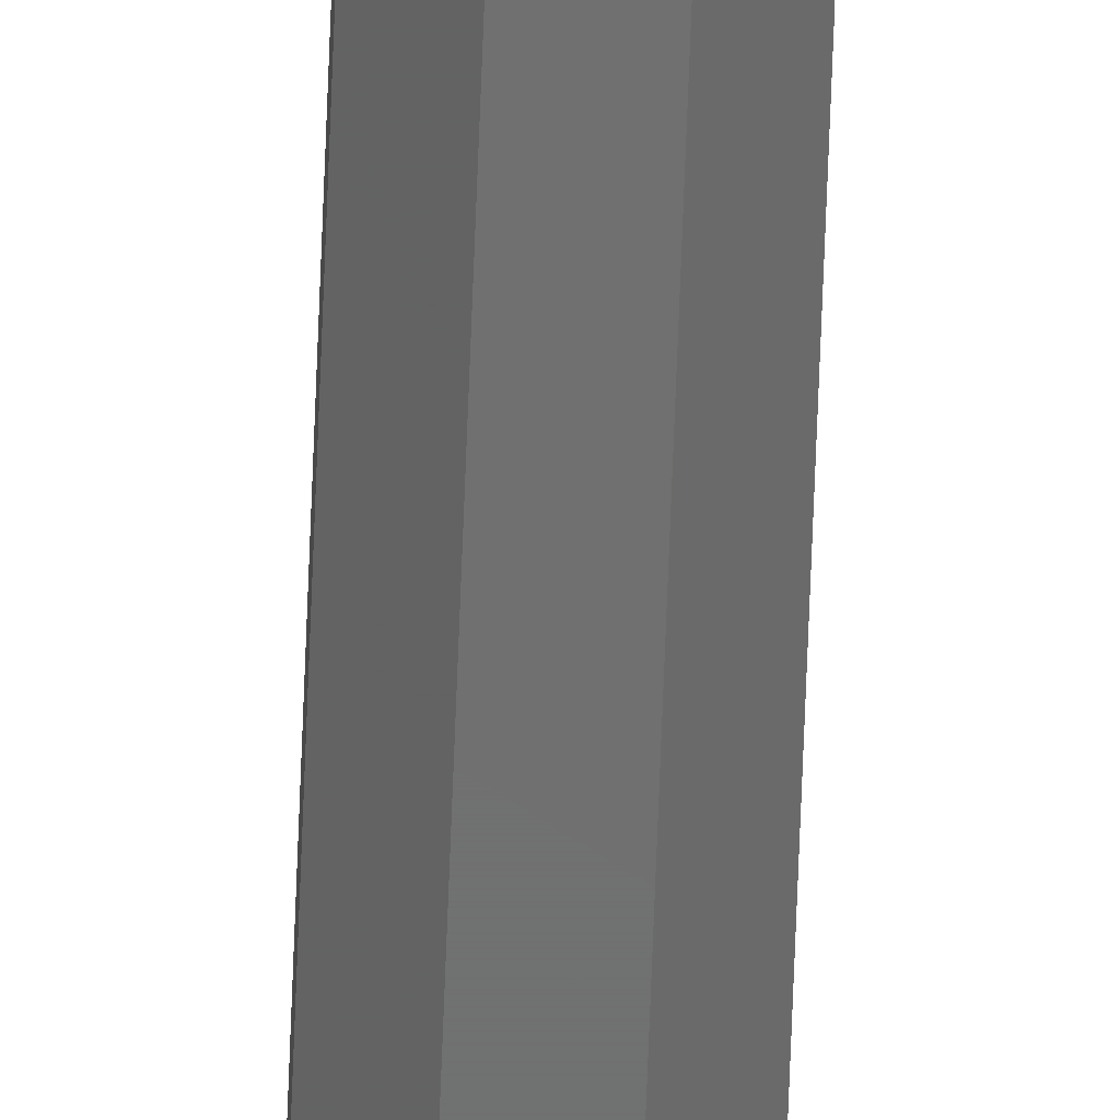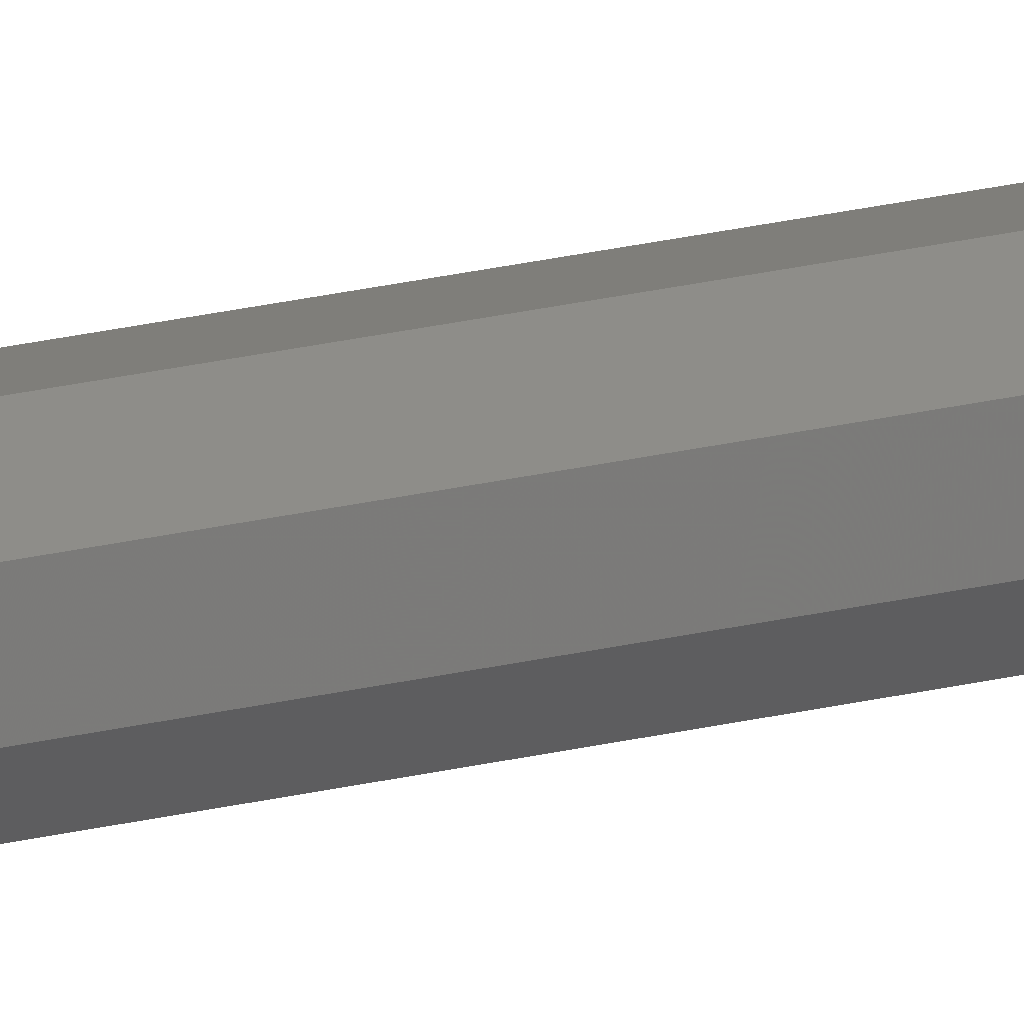
<metadata>
{"format":"stl","ext":"stl","renderer":"f3d","projection":"perspective","resolution":1024,"background":"white","views":[{"elev":-58.7,"azim":-2.0,"up":"+Z"},{"elev":11.6,"azim":50.9,"up":"+Z"}]}
</metadata>
<code>
# stl→obj: 334 verts, 360 faces
v -0.06 -11 0.06
v -0.06 -11 0.09
v -0.05897 -10.81 0.05981
v -0.05897 -10.81 0.09019
v -0.05728 -10.49 0.05949
v -0.05728 -10.49 0.09051
v -0.05457 -9.984 0.05898
v -0.05457 -9.984 0.09102
v -0.05157 -9.423 0.05842
v -0.05157 -9.423 0.09158
v -0.04857 -8.861 0.05786
v -0.04857 -8.861 0.09214
v -0.04557 -8.299 0.0573
v -0.04557 -8.299 0.0927
v -0.04256 -7.737 0.05674
v -0.04256 -7.737 0.09326
v -0.03956 -7.175 0.05617
v -0.03956 -7.175 0.09383
v -0.03665 -6.63 0.05563
v -0.03665 -6.63 0.09437
v -0.0346 -6.246 0.09475
v -0.0346 -6.246 0.05525
v -0.03328 -6 0.095
v -0.03328 -6 0.055
v -0.03329 -6 0.055
v -0.005005 -6 0.02672
v -0.03459 -6.244 0.05525
v -0.007694 -6.245 0.02835
v -0.03664 -6.627 0.05563
v -0.0119 -6.628 0.03089
v -0.03951 -7.164 0.05617
v -0.01781 -7.164 0.03447
v -0.02384 -7.712 0.03812
v -0.04243 -7.712 0.05671
v -0.04536 -8.26 0.05726
v -0.02986 -8.26 0.04176
v -0.03589 -8.808 0.04541
v -0.04829 -8.808 0.05781
v -0.04192 -9.356 0.04906
v -0.05122 -9.356 0.05836
v -0.04795 -9.904 0.05271
v -0.05414 -9.904 0.0589
v -0.05397 -10.45 0.05635
v -0.05707 -10.45 0.05945
v -0.005 -6 0.02672
v -0.007775 -6.252 0.0284
v 0.035 -6 0.02672
v 0.03777 -6.252 0.0284
v -0.01228 -6.662 0.03112
v 0.04228 -6.662 0.03112
v -0.01843 -7.221 0.03485
v 0.04843 -7.221 0.03485
v -0.02463 -7.785 0.0386
v 0.05463 -7.785 0.0386
v -0.03085 -8.35 0.04236
v 0.06085 -8.35 0.04236
v -0.03744 -8.949 0.04635
v 0.06744 -8.949 0.04635
v -0.04453 -9.594 0.05064
v 0.07453 -9.594 0.05064
v -0.05218 -10.29 0.05527
v 0.08218 -10.29 0.05527
v 0.09 -11 0.06
v -0.05707 -10.45 0.09055
v -0.05397 -10.45 0.09365
v -0.05414 -9.904 0.0911
v -0.04794 -9.904 0.0973
v -0.05122 -9.356 0.09164
v -0.04192 -9.356 0.1009
v -0.04829 -8.808 0.09219
v -0.03589 -8.808 0.1046
v -0.04536 -8.26 0.09274
v -0.02986 -8.26 0.1082
v -0.04243 -7.712 0.09329
v -0.02383 -7.712 0.1119
v -0.0395 -7.164 0.09384
v -0.01781 -7.164 0.1155
v -0.03664 -6.627 0.09437
v -0.0119 -6.627 0.1191
v -0.03459 -6.244 0.09476
v -0.007691 -6.245 0.1217
v -0.005001 -6 0.1233
v -0.005 -6 0.1233
v -0.007775 -6.252 0.1216
v 0.035 -6 0.1233
v 0.03777 -6.252 0.1216
v -0.01228 -6.662 0.1189
v 0.04228 -6.662 0.1189
v -0.01843 -7.221 0.1152
v 0.04843 -7.221 0.1152
v -0.02463 -7.785 0.1114
v 0.05463 -7.785 0.1114
v -0.03085 -8.35 0.1076
v 0.06085 -8.35 0.1076
v -0.03744 -8.949 0.1037
v 0.06744 -8.949 0.1037
v -0.04453 -9.594 0.09936
v 0.07453 -9.594 0.09936
v -0.05218 -10.29 0.09473
v 0.08218 -10.29 0.09473
v 0.09 -11 0.09
v -0.03328 -5.724 0.055
v -0.03328 -5.724 0.095
v -0.03328 -5.276 0.055
v -0.03328 -5.276 0.095
v -0.03328 -5 0.095
v -0.03328 -5 0.055
v -0.005 -5.724 0.02672
v -0.005 -5.276 0.02672
v -0.005 -5 0.02672
v -0.005 -5.724 0.1233
v -0.005 -5.276 0.1233
v -0.005 -5 0.1233
v 0.035 -5.724 0.02672
v 0.035 -5.276 0.02672
v 0.035 -5 0.02672
v 0.035 -5.724 0.1233
v 0.035 -5.276 0.1233
v 0.035 -5 0.1233
v 0.06328 -6 0.055
v 0.06328 -5.724 0.055
v 0.06328 -5.276 0.055
v 0.06328 -5 0.055
v 0.06328 -6 0.095
v 0.06328 -5.724 0.095
v 0.06328 -5.276 0.095
v 0.06328 -5 0.095
v -0.03329 -5 0.095
v -0.03161 -4.748 0.09777
v -0.03329 -5 0.055
v -0.03161 -4.748 0.05223
v -0.02888 -4.338 0.1023
v -0.02888 -4.338 0.04772
v -0.02516 -3.779 0.1084
v -0.02516 -3.779 0.04157
v -0.0214 -3.215 0.1146
v -0.0214 -3.215 0.03537
v -0.01764 -2.65 0.1209
v -0.01764 -2.65 0.02915
v -0.01366 -2.051 0.1274
v -0.01366 -2.051 0.02256
v -0.009359 -1.406 0.1345
v -0.009359 -1.406 0.01547
v -0.004734 -0.7112 0.1422
v -0.004734 -0.7112 0.007823
v 0 0 0.15
v 0 0 0
v -0.03166 -4.755 0.05231
v -0.004755 -4.755 0.02541
v -0.02911 -4.372 0.0481
v -0.004373 -4.373 0.02336
v -0.003836 -3.836 0.0205
v -0.02553 -3.836 0.04219
v -0.02189 -3.288 0.03617
v -0.003288 -3.288 0.01757
v -0.00274 -2.74 0.01464
v -0.01824 -2.74 0.03014
v -0.01459 -2.192 0.02411
v -0.002192 -2.192 0.01171
v -0.001644 -1.644 0.008784
v -0.01094 -1.644 0.01808
v -0.007296 -1.096 0.01206
v -0.001096 -1.096 0.005856
v -0.000548 -0.548 0.002928
v -0.003648 -0.5479 0.006028
v -0.000548 -0.548 0.1471
v -0.003648 -0.548 0.144
v -0.001096 -1.096 0.1441
v -0.007296 -1.096 0.1379
v -0.001644 -1.644 0.1412
v -0.01094 -1.644 0.1319
v -0.002192 -2.192 0.1383
v -0.01459 -2.192 0.1259
v -0.00274 -2.74 0.1354
v -0.01824 -2.74 0.1199
v -0.003288 -3.288 0.1324
v -0.02189 -3.288 0.1138
v -0.003836 -3.836 0.1295
v -0.02553 -3.836 0.1078
v -0.004373 -4.373 0.1266
v -0.02911 -4.372 0.1019
v -0.004755 -4.755 0.1246
v -0.03166 -4.755 0.09769
v 0.03475 -4.754 0.0254
v -0.004754 -4.754 0.0254
v -0.00437 -4.37 0.02335
v 0.03437 -4.37 0.02335
v 0.03383 -3.825 0.02044
v -0.003825 -3.825 0.02044
v -0.003263 -3.263 0.01744
v 0.03326 -3.263 0.01744
v 0.0327 -2.701 0.01443
v -0.002701 -2.701 0.01443
v -0.002139 -2.139 0.01143
v 0.03214 -2.139 0.01143
v 0.03158 -1.577 0.008428
v -0.001577 -1.577 0.008428
v -0.001015 -1.015 0.005425
v 0.03102 -1.015 0.005425
v 0.03051 -0.5094 0.002722
v -0.0005094 -0.5094 0.002722
v -0.0001925 -0.1925 0.001028
v 0.03019 -0.1925 0.001028
v 0.03 0 0
v -0.004754 -4.754 0.1246
v 0.03475 -4.754 0.1246
v 0.03437 -4.37 0.1266
v -0.00437 -4.37 0.1266
v -0.003825 -3.825 0.1296
v 0.03383 -3.825 0.1296
v 0.03326 -3.263 0.1326
v -0.003263 -3.263 0.1326
v -0.002701 -2.701 0.1356
v 0.0327 -2.701 0.1356
v 0.03214 -2.139 0.1386
v -0.002139 -2.139 0.1386
v -0.001577 -1.577 0.1416
v 0.03158 -1.577 0.1416
v 0.03102 -1.015 0.1446
v -0.001015 -1.015 0.1446
v -0.0005094 -0.5094 0.1473
v 0.03051 -0.5094 0.1473
v 0.03019 -0.1925 0.149
v -0.0001925 -0.1925 0.149
v 0.03 0 0.15
v 0.03473 -0.7112 0.007823
v 0.03473 -0.7112 0.1422
v 0.03936 -1.406 0.01547
v 0.03936 -1.406 0.1345
v 0.04365 -2.051 0.1274
v 0.04365 -2.051 0.02256
v 0.04764 -2.65 0.02915
v 0.04764 -2.65 0.1209
v 0.0514 -3.215 0.1146
v 0.0514 -3.215 0.03537
v 0.05515 -3.779 0.04157
v 0.05515 -3.779 0.1084
v 0.05888 -4.338 0.1023
v 0.05888 -4.338 0.04772
v 0.0616 -4.748 0.05223
v 0.0616 -4.748 0.09777
v 0.035 -5 0.02671
v 0.03475 -4.756 0.02541
v 0.06165 -4.755 0.05231
v 0.03437 -4.373 0.02336
v 0.05911 -4.372 0.0481
v 0.03383 -3.836 0.02049
v 0.05553 -3.836 0.04219
v 0.05188 -3.288 0.03616
v 0.03329 -3.288 0.01757
v 0.03274 -2.74 0.01464
v 0.04824 -2.74 0.03014
v 0.04459 -2.192 0.02411
v 0.03219 -2.192 0.01171
v 0.04094 -1.644 0.01808
v 0.03164 -1.644 0.008783
v 0.03729 -1.096 0.01205
v 0.0311 -1.096 0.005856
v 0.03365 -0.5479 0.006027
v 0.03055 -0.548 0.002928
v 0.03055 -0.548 0.1471
v 0.03365 -0.548 0.144
v 0.0311 -1.096 0.1441
v 0.0373 -1.096 0.1379
v 0.03164 -1.644 0.1412
v 0.04094 -1.644 0.1319
v 0.03219 -2.192 0.1383
v 0.04459 -2.192 0.1259
v 0.03274 -2.74 0.1354
v 0.04824 -2.74 0.1199
v 0.03329 -3.288 0.1324
v 0.05189 -3.288 0.1138
v 0.03384 -3.836 0.1295
v 0.05553 -3.836 0.1078
v 0.03437 -4.373 0.1266
v 0.05911 -4.372 0.1019
v 0.03476 -4.755 0.1246
v 0.06166 -4.755 0.09769
v 0.08707 -10.45 0.05945
v 0.08397 -10.45 0.05635
v 0.08414 -9.904 0.0589
v 0.07794 -9.904 0.0527
v 0.08122 -9.356 0.05836
v 0.07192 -9.356 0.04906
v 0.07829 -8.808 0.05781
v 0.06589 -8.808 0.04541
v 0.07536 -8.26 0.05726
v 0.05986 -8.26 0.04176
v 0.07243 -7.712 0.05671
v 0.05383 -7.712 0.03811
v 0.0695 -7.164 0.05616
v 0.04781 -7.164 0.03447
v 0.06664 -6.627 0.05563
v 0.0419 -6.627 0.03089
v 0.06459 -6.244 0.05524
v 0.03769 -6.245 0.02834
v 0.08707 -10.45 0.09055
v 0.08397 -10.45 0.09365
v 0.08414 -9.904 0.0911
v 0.07794 -9.904 0.0973
v 0.08122 -9.356 0.09164
v 0.07192 -9.356 0.1009
v 0.07829 -8.808 0.09219
v 0.06589 -8.808 0.1046
v 0.07536 -8.26 0.09274
v 0.05986 -8.26 0.1082
v 0.07243 -7.712 0.09329
v 0.05383 -7.712 0.1119
v 0.0695 -7.164 0.09384
v 0.04781 -7.164 0.1155
v 0.06664 -6.627 0.09437
v 0.0419 -6.627 0.1191
v 0.06459 -6.244 0.09476
v 0.03769 -6.245 0.1217
v 0.08897 -10.81 0.09019
v 0.08897 -10.81 0.05981
v 0.08728 -10.49 0.09051
v 0.08728 -10.49 0.05949
v 0.08457 -9.984 0.09102
v 0.08457 -9.984 0.05898
v 0.08157 -9.423 0.09158
v 0.08157 -9.423 0.05842
v 0.07857 -8.861 0.09214
v 0.07857 -8.861 0.05786
v 0.07557 -8.299 0.0927
v 0.07557 -8.299 0.0573
v 0.07256 -7.737 0.09326
v 0.07256 -7.737 0.05674
v 0.06956 -7.175 0.09383
v 0.06956 -7.175 0.05617
v 0.06665 -6.63 0.09437
v 0.06665 -6.63 0.05563
v 0.0646 -6.246 0.09475
v 0.0646 -6.246 0.05525
f 1 2 3
f 4 3 2
f 5 3 6
f 4 6 3
f 5 6 7
f 8 7 6
f 9 7 10
f 8 10 7
f 11 9 12
f 10 12 9
f 11 12 13
f 14 13 12
f 15 13 16
f 14 16 13
f 17 15 18
f 16 18 15
f 17 18 19
f 20 19 18
f 21 22 20
f 19 20 22
f 21 23 22
f 24 22 23
f 25 26 27
f 28 27 26
f 27 28 29
f 30 29 28
f 29 30 31
f 32 31 30
f 32 33 31
f 34 31 33
f 34 33 35
f 36 35 33
f 36 37 35
f 38 35 37
f 37 39 38
f 40 38 39
f 39 41 40
f 42 40 41
f 41 43 42
f 44 42 43
f 43 1 44
f 45 46 47
f 48 47 46
f 49 50 46
f 48 46 50
f 49 51 50
f 52 50 51
f 53 54 51
f 52 51 54
f 53 55 54
f 56 54 55
f 57 58 55
f 56 55 58
f 57 59 58
f 60 58 59
f 61 62 59
f 60 59 62
f 61 1 62
f 63 62 1
f 64 2 65
f 66 64 67
f 65 67 64
f 66 67 68
f 69 68 67
f 70 68 71
f 69 71 68
f 70 71 72
f 73 72 71
f 74 72 75
f 73 75 72
f 74 75 76
f 77 76 75
f 78 76 79
f 77 79 76
f 78 79 80
f 81 80 79
f 80 81 23
f 82 23 81
f 83 84 85
f 86 85 84
f 87 88 84
f 86 84 88
f 87 89 88
f 90 88 89
f 91 92 89
f 90 89 92
f 91 93 92
f 94 92 93
f 95 96 93
f 94 93 96
f 95 97 96
f 98 96 97
f 99 100 97
f 98 97 100
f 99 2 100
f 101 100 2
f 102 24 103
f 23 103 24
f 102 103 104
f 105 104 103
f 105 106 104
f 107 104 106
f 45 24 108
f 102 108 24
f 108 102 109
f 104 109 102
f 109 104 110
f 107 110 104
f 83 111 23
f 103 23 111
f 103 111 105
f 112 105 111
f 112 113 105
f 106 105 113
f 108 114 45
f 47 45 114
f 109 110 115
f 114 108 115
f 109 115 108
f 116 115 110
f 83 85 111
f 117 111 85
f 111 117 112
f 118 112 117
f 112 118 113
f 119 113 118
f 47 114 120
f 121 120 114
f 115 122 114
f 121 114 122
f 116 123 115
f 122 115 123
f 124 125 85
f 117 85 125
f 117 125 118
f 126 118 125
f 126 127 118
f 119 118 127
f 120 121 124
f 125 124 121
f 122 126 121
f 125 121 126
f 122 123 126
f 127 126 123
f 128 129 130
f 131 130 129
f 129 132 131
f 133 131 132
f 134 135 132
f 133 132 135
f 134 136 135
f 137 135 136
f 138 139 136
f 137 136 139
f 138 140 139
f 141 139 140
f 142 143 140
f 141 140 143
f 142 144 143
f 145 143 144
f 144 146 145
f 147 145 146
f 107 148 110
f 149 110 148
f 148 150 149
f 151 149 150
f 151 150 152
f 153 152 150
f 153 154 152
f 155 152 154
f 155 154 156
f 157 156 154
f 157 158 156
f 159 156 158
f 159 158 160
f 161 160 158
f 161 162 160
f 163 160 162
f 163 162 164
f 165 164 162
f 164 165 147
f 166 167 146
f 168 169 166
f 167 166 169
f 168 170 169
f 171 169 170
f 172 173 170
f 171 170 173
f 172 174 173
f 175 173 174
f 176 177 174
f 175 174 177
f 176 178 177
f 179 177 178
f 180 181 178
f 179 178 181
f 180 182 181
f 183 181 182
f 182 113 183
f 106 183 113
f 116 110 184
f 185 184 110
f 185 186 184
f 187 184 186
f 187 186 188
f 189 188 186
f 189 190 188
f 191 188 190
f 191 190 192
f 193 192 190
f 193 194 192
f 195 192 194
f 195 194 196
f 197 196 194
f 197 198 196
f 199 196 198
f 199 198 200
f 201 200 198
f 201 202 200
f 203 200 202
f 203 202 204
f 147 204 202
f 113 119 205
f 206 205 119
f 206 207 205
f 208 205 207
f 208 207 209
f 210 209 207
f 210 211 209
f 212 209 211
f 212 211 213
f 214 213 211
f 214 215 213
f 216 213 215
f 216 215 217
f 218 217 215
f 218 219 217
f 220 217 219
f 220 219 221
f 222 221 219
f 222 223 221
f 224 221 223
f 224 223 146
f 225 146 223
f 204 226 225
f 227 225 226
f 226 228 227
f 229 227 228
f 229 228 230
f 231 230 228
f 231 232 230
f 233 230 232
f 233 232 234
f 235 234 232
f 235 236 234
f 237 234 236
f 237 236 238
f 239 238 236
f 239 240 238
f 241 238 240
f 241 240 127
f 123 127 240
f 242 243 123
f 244 123 243
f 243 245 244
f 246 244 245
f 245 247 246
f 248 246 247
f 248 247 249
f 250 249 247
f 250 251 249
f 252 249 251
f 252 251 253
f 254 253 251
f 253 254 255
f 256 255 254
f 255 256 257
f 258 257 256
f 257 258 259
f 260 259 258
f 259 260 204
f 261 262 225
f 263 264 261
f 262 261 264
f 263 265 264
f 266 264 265
f 267 268 265
f 266 265 268
f 267 269 268
f 270 268 269
f 271 272 269
f 270 269 272
f 271 273 272
f 274 272 273
f 275 276 273
f 274 273 276
f 275 277 276
f 278 276 277
f 277 119 278
f 127 278 119
f 279 63 280
f 281 279 282
f 280 282 279
f 281 282 283
f 284 283 282
f 285 283 286
f 284 286 283
f 285 286 287
f 288 287 286
f 289 287 290
f 288 290 287
f 289 290 291
f 292 291 290
f 293 291 294
f 292 294 291
f 293 294 295
f 296 295 294
f 295 296 120
f 47 120 296
f 297 101 298
f 299 297 300
f 298 300 297
f 299 300 301
f 302 301 300
f 303 301 304
f 302 304 301
f 303 304 305
f 306 305 304
f 307 305 308
f 306 308 305
f 307 308 309
f 310 309 308
f 311 309 312
f 310 312 309
f 311 312 313
f 314 313 312
f 313 314 124
f 85 124 314
f 101 63 315
f 316 315 63
f 315 316 317
f 318 317 316
f 319 317 320
f 318 320 317
f 319 320 321
f 322 321 320
f 321 322 323
f 324 323 322
f 325 323 326
f 324 326 323
f 325 326 327
f 328 327 326
f 327 328 329
f 330 329 328
f 331 329 332
f 330 332 329
f 331 332 333
f 334 333 332
f 333 334 124
f 120 124 334

</code>
